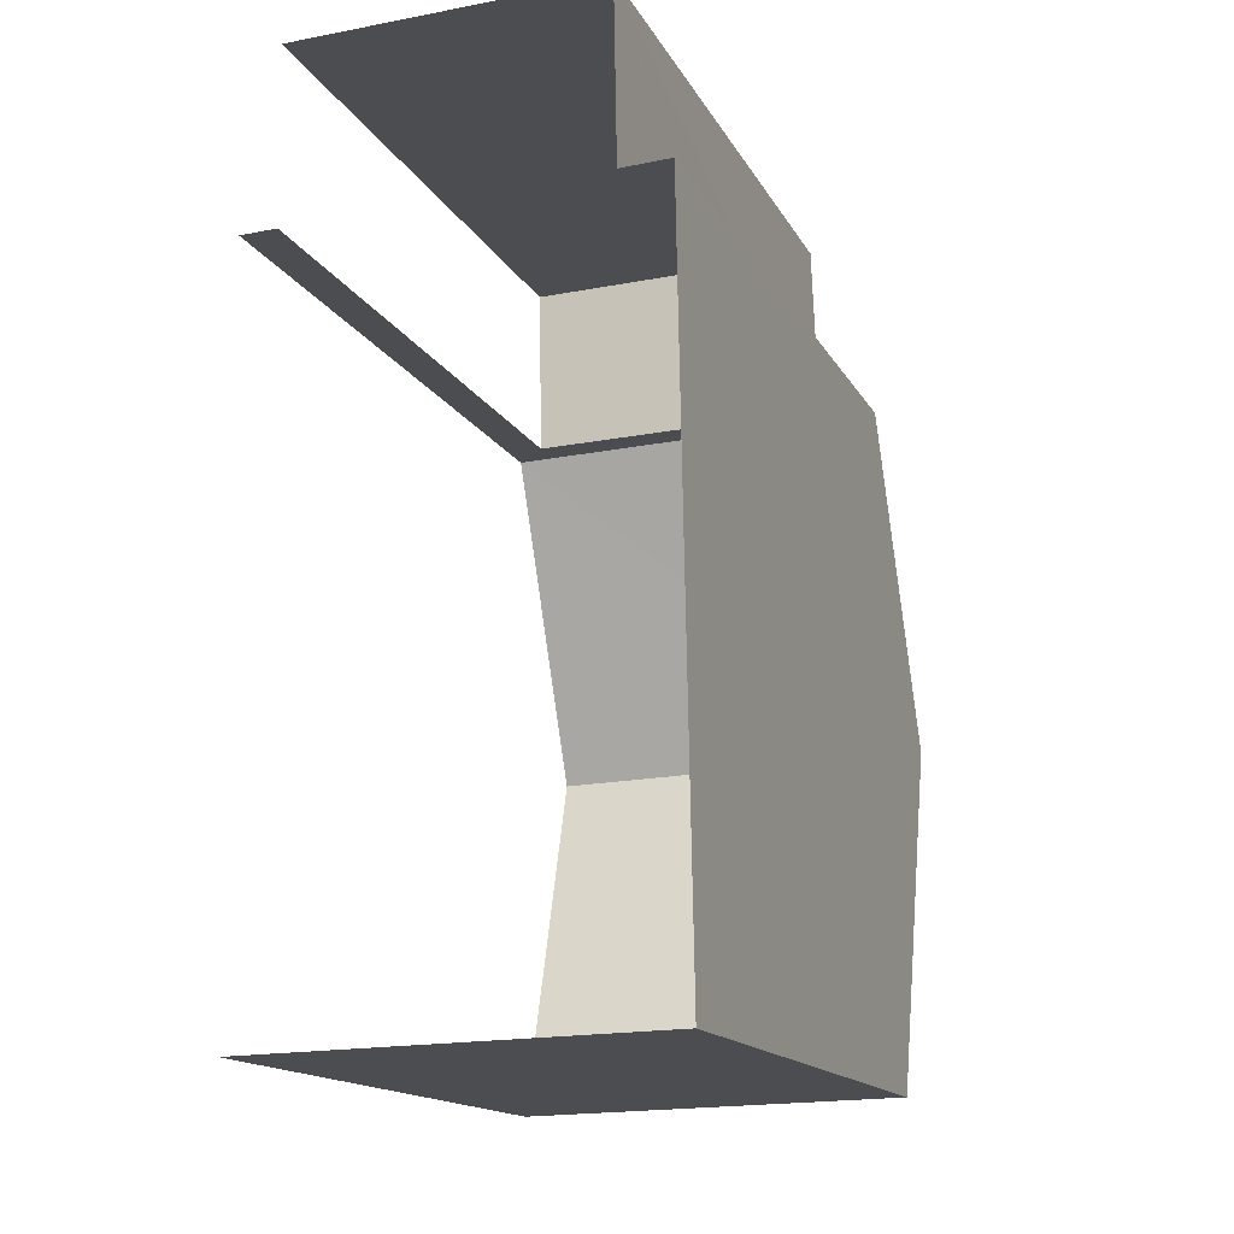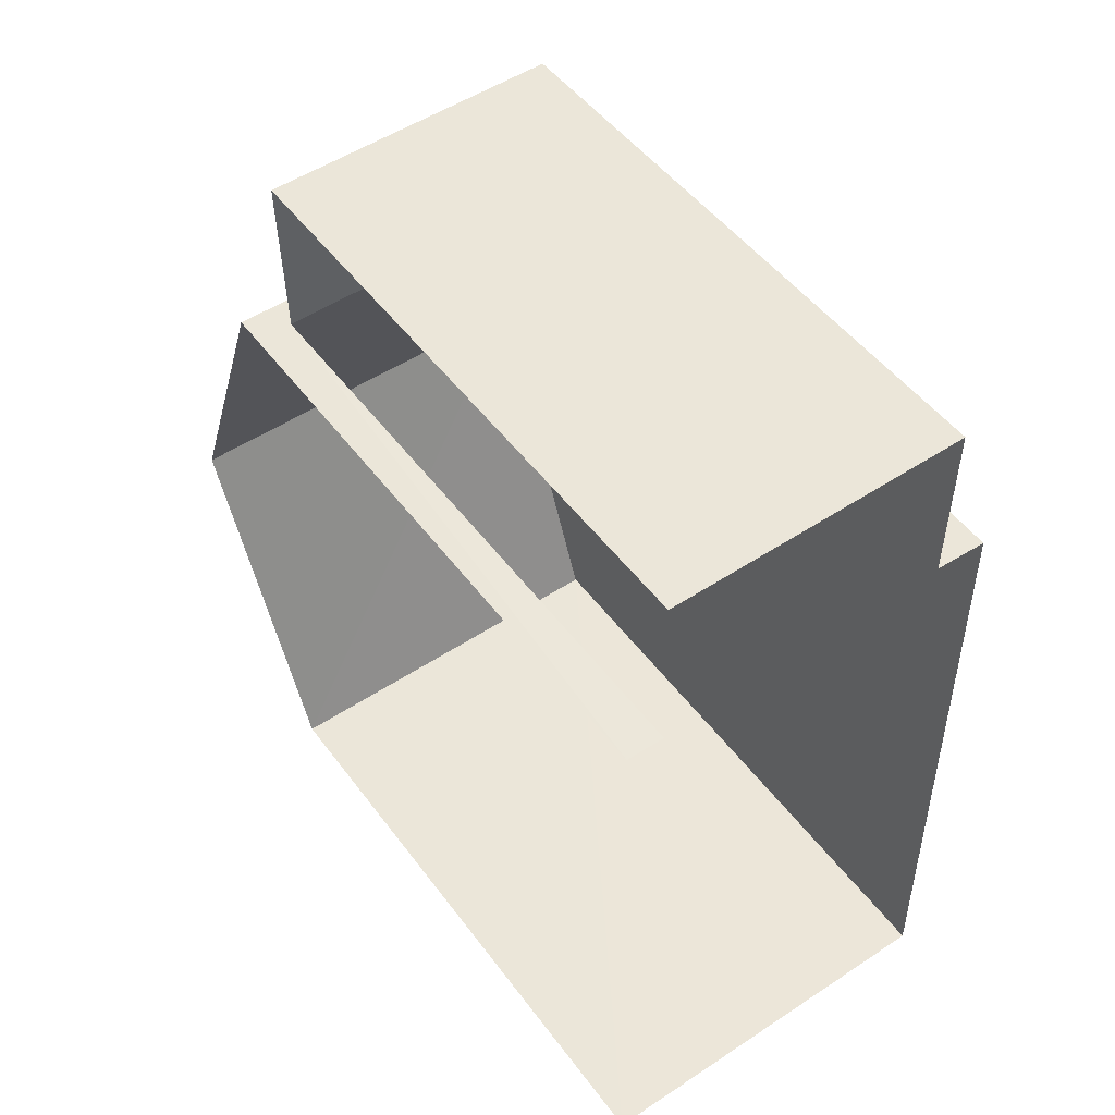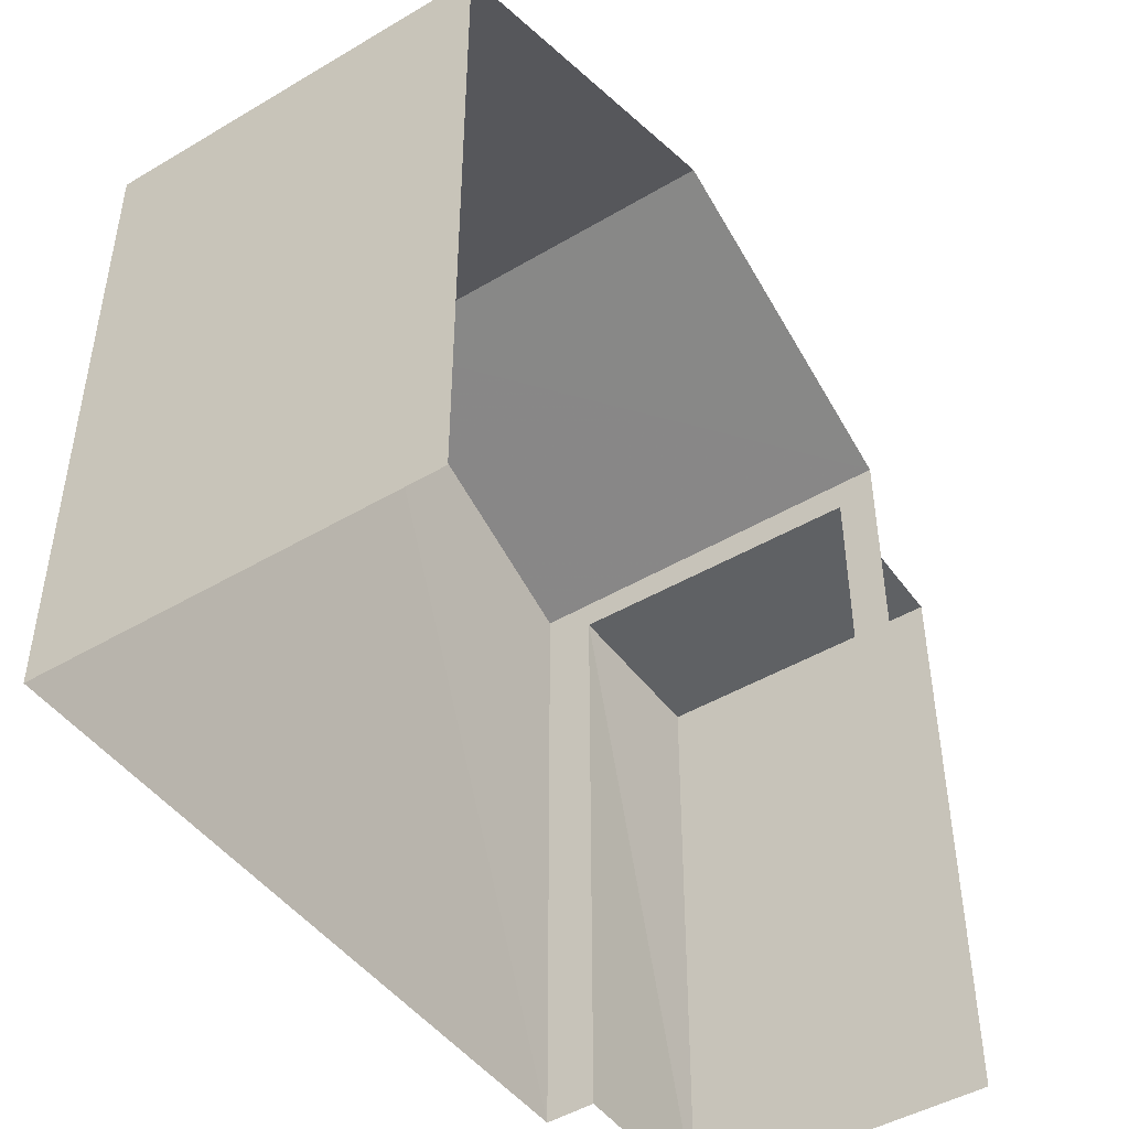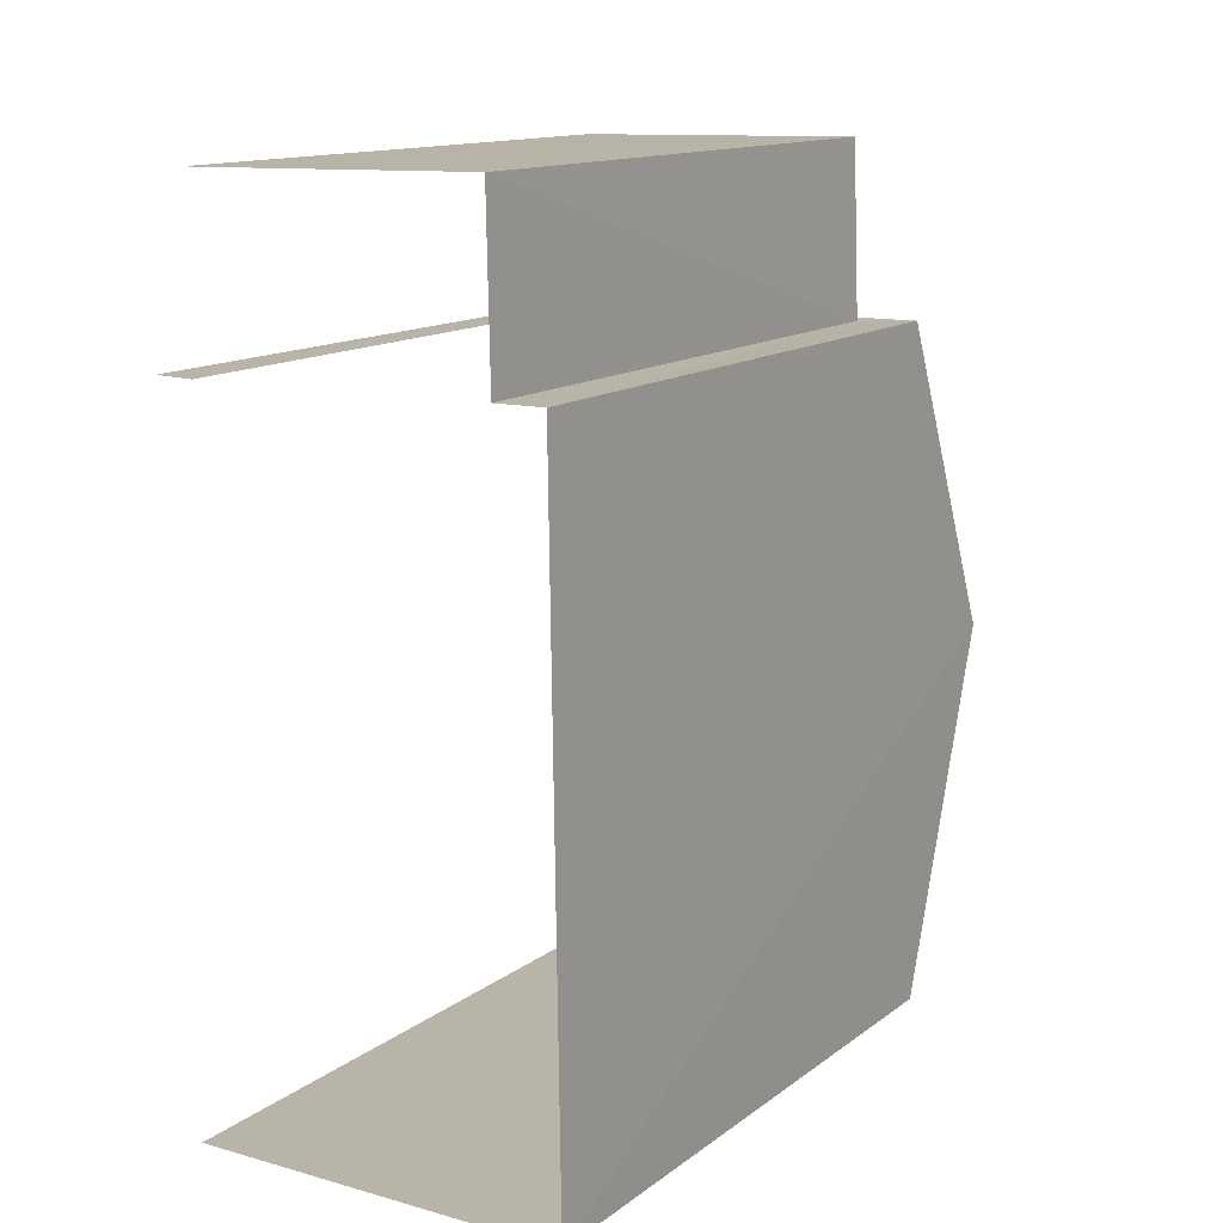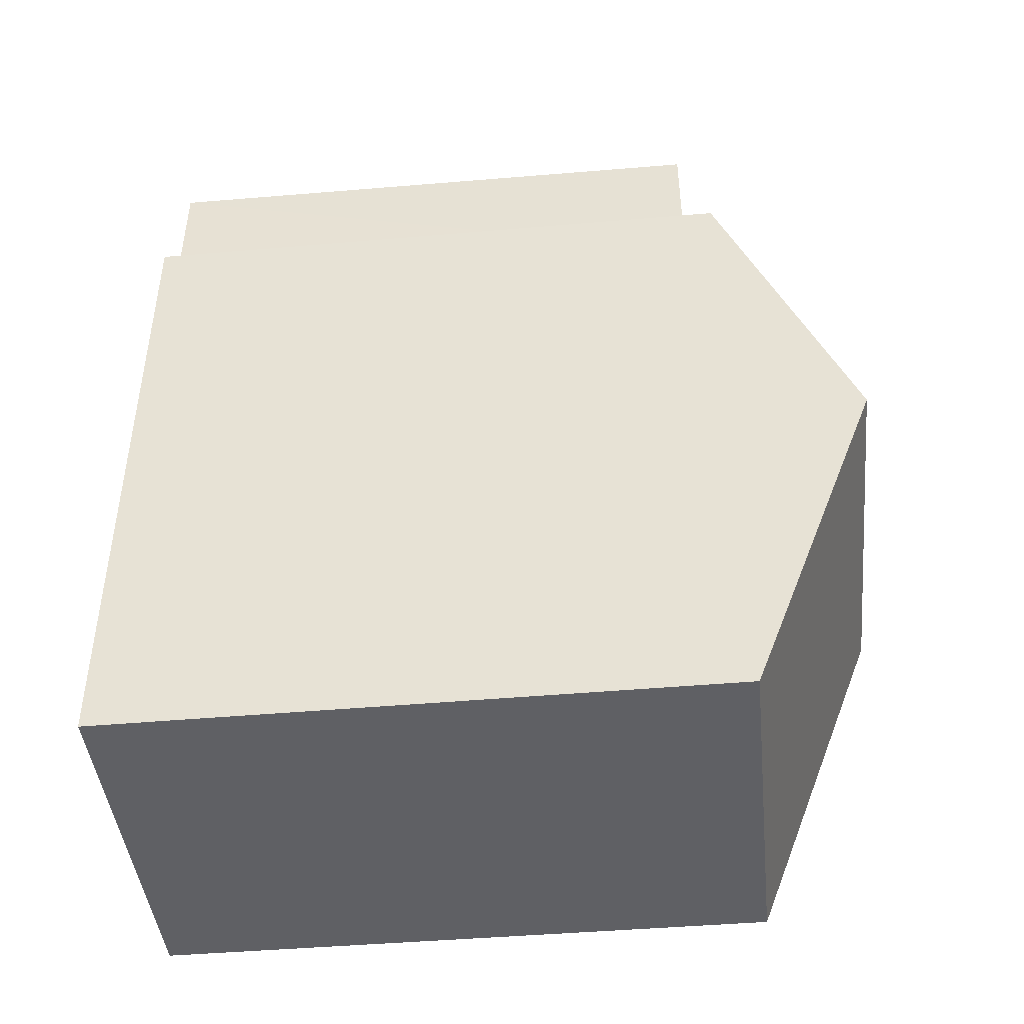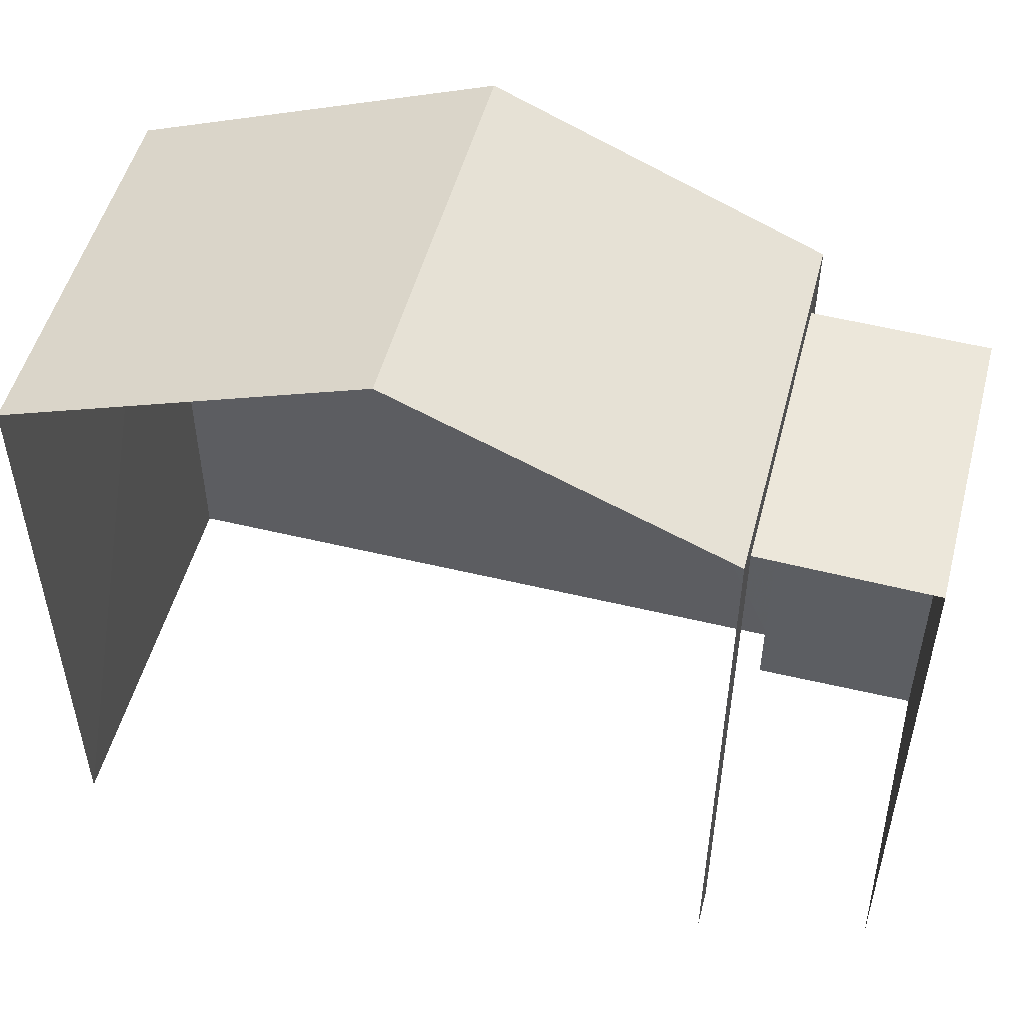
<metadata>
{"format":"obj","ext":"obj","renderer":"f3d","projection":"perspective","resolution":1024,"background":"white","views":[{"elev":-15.5,"azim":-159.8,"up":"+Y"},{"elev":50.3,"azim":144.6,"up":"+Y"},{"elev":-46.0,"azim":33.1,"up":"+Z"},{"elev":13.6,"azim":-147.1,"up":"+Y"},{"elev":-43.7,"azim":-84.1,"up":"+Y"},{"elev":51.4,"azim":103.7,"up":"+Z"}]}
</metadata>
<code>
v -3.739e+05 -1.052e+05 21.72
v -3.739e+05 -1.052e+05 21.72
v -3.739e+05 -1.052e+05 21.72
v -3.739e+05 -1.052e+05 21.72
v -3.739e+05 -1.052e+05 21.72
v -3.739e+05 -1.052e+05 21.72
v -3.739e+05 -1.052e+05 21.72
v -3.739e+05 -1.052e+05 21.72
v -3.739e+05 -1.052e+05 28.38
v -3.739e+05 -1.052e+05 28.38
v -3.739e+05 -1.052e+05 29.83
v -3.739e+05 -1.052e+05 29.83
v -3.739e+05 -1.052e+05 28.38
v -3.739e+05 -1.052e+05 28.38
v -3.739e+05 -1.052e+05 28.05
v -3.739e+05 -1.052e+05 28.05
v -3.739e+05 -1.052e+05 28.05
v -3.739e+05 -1.052e+05 28.05
f 1 2 3
f 4 3 5
f 1 6 2
f 5 2 7
f 7 2 8
f 3 2 5
f 13 3 12
f 3 4 12
f 4 9 12
f 15 7 16
f 15 5 7
f 9 10 11
f 12 9 11
f 11 13 12
f 11 14 13
f 15 16 17
f 18 15 17
f 14 1 3
f 13 14 3
f 10 6 11
f 6 1 11
f 1 14 11
f 17 7 8
f 17 16 7
f 18 17 8
f 2 18 8
f 2 6 18
f 6 10 18
f 5 15 4
f 18 10 9
f 15 18 9
f 4 15 9

</code>
